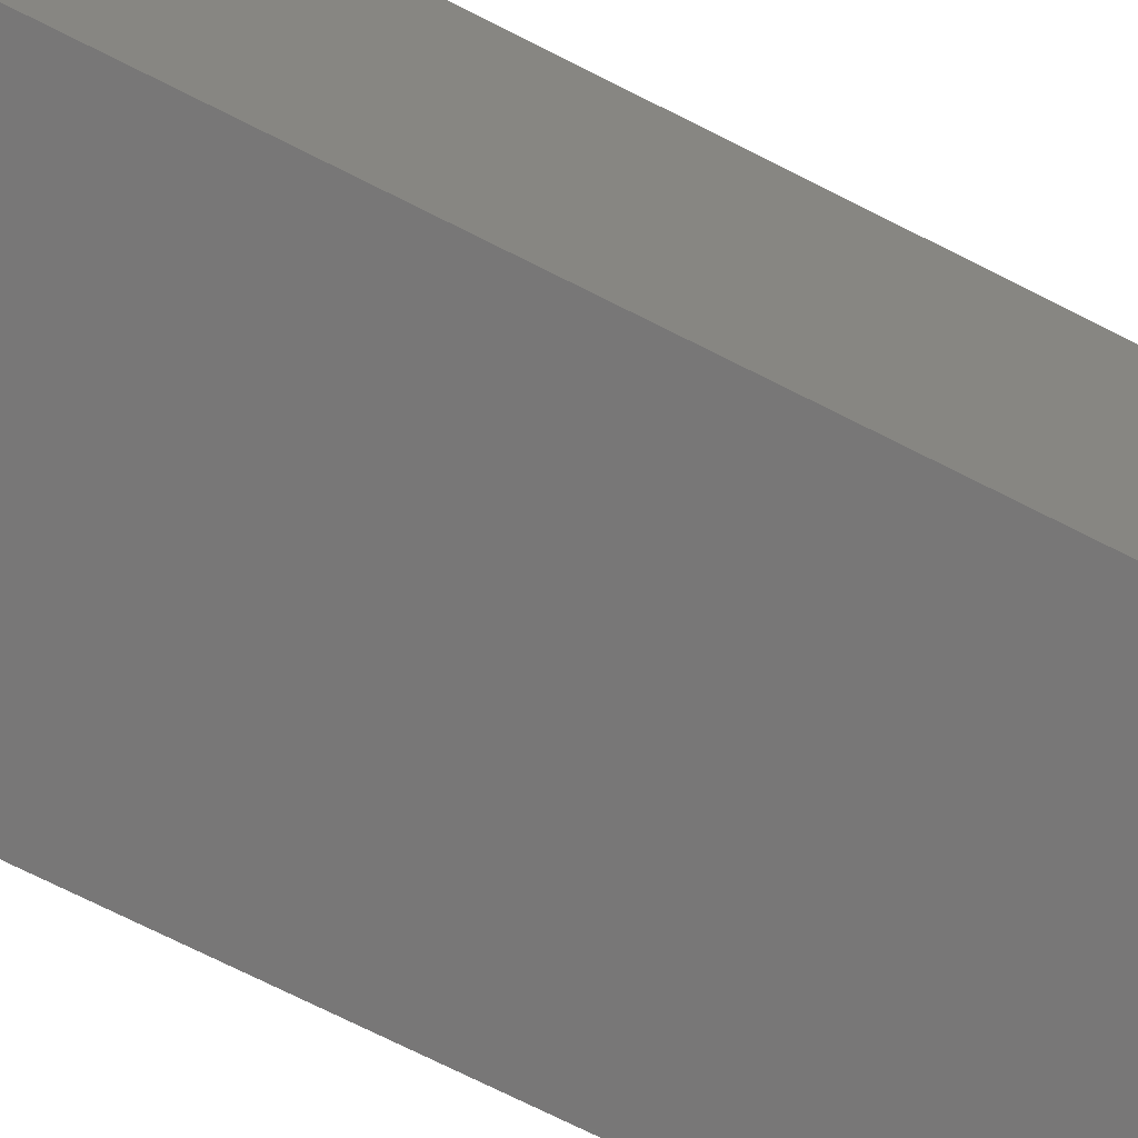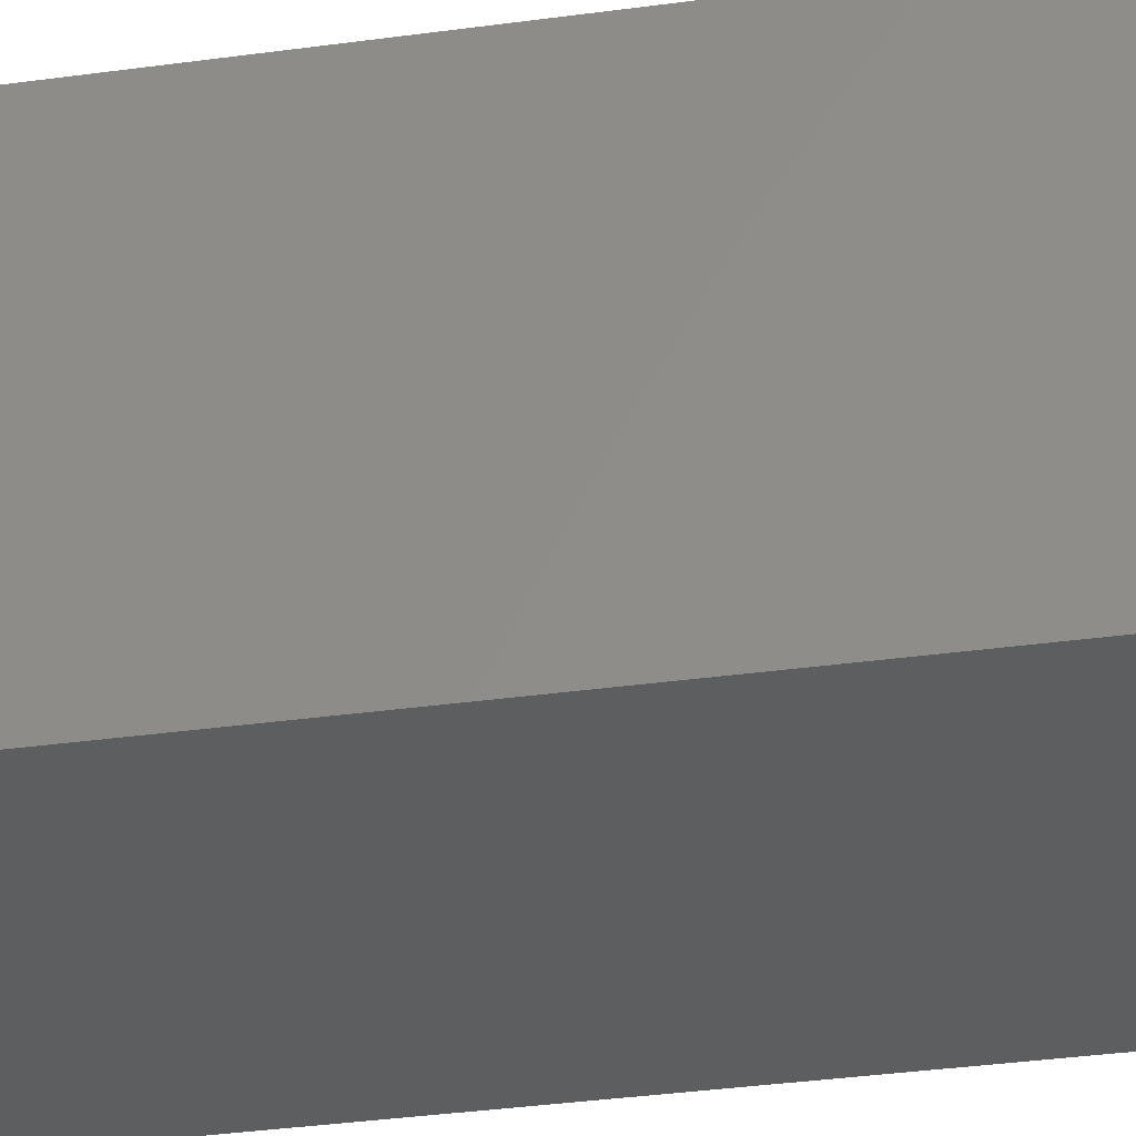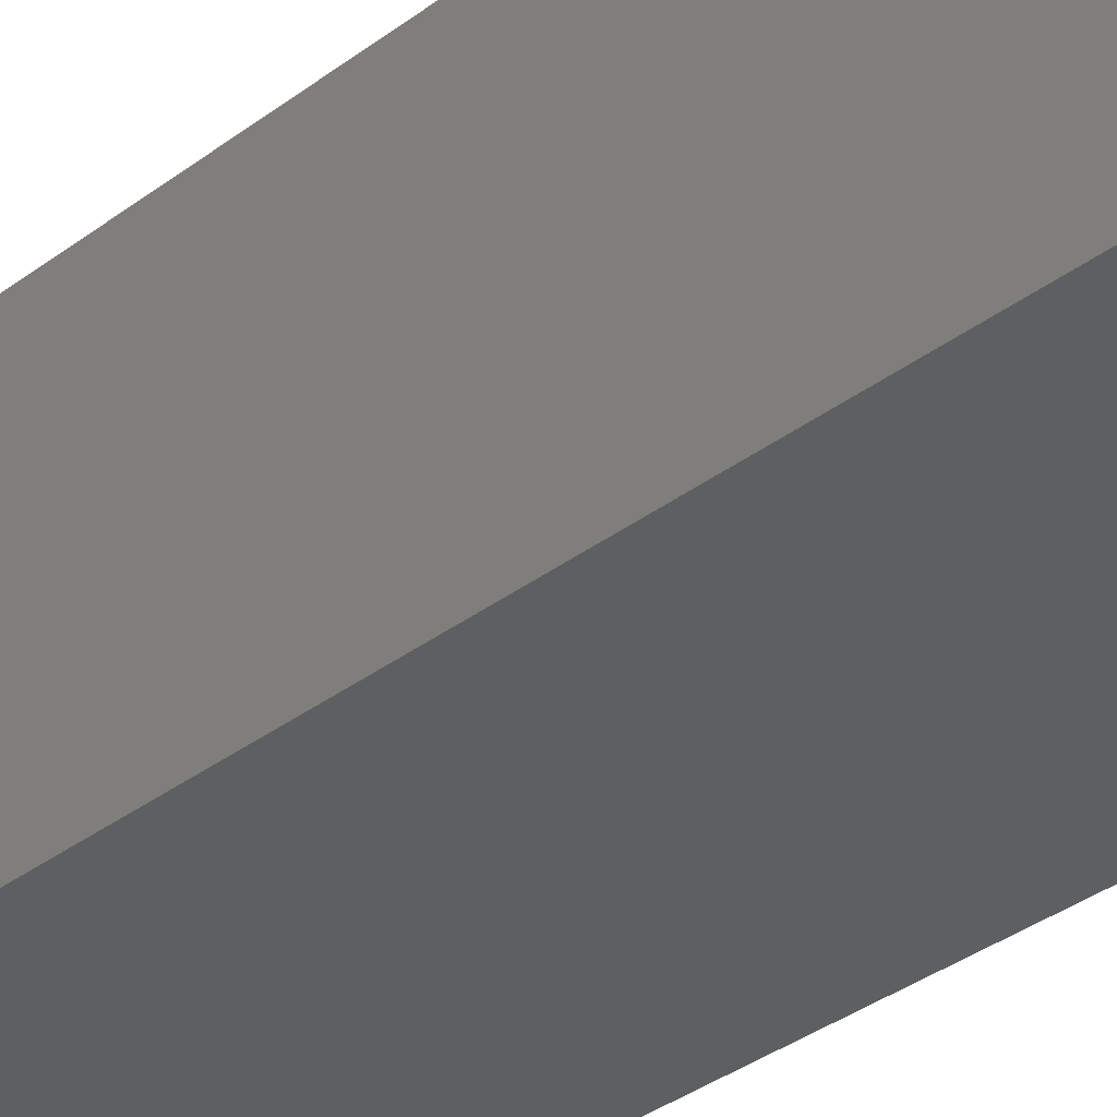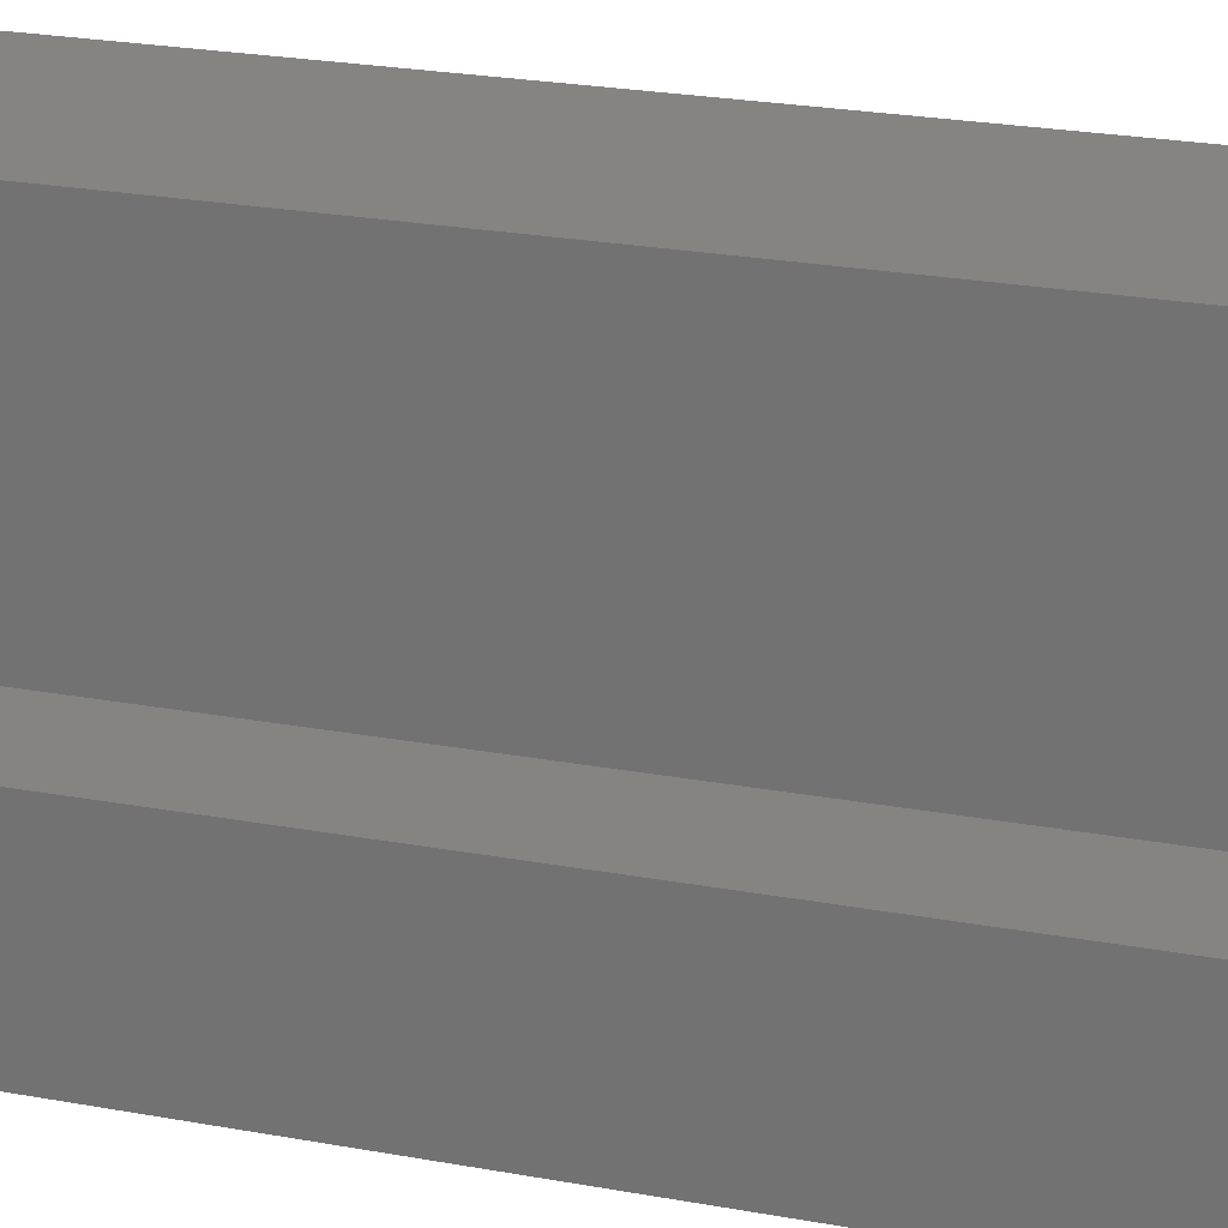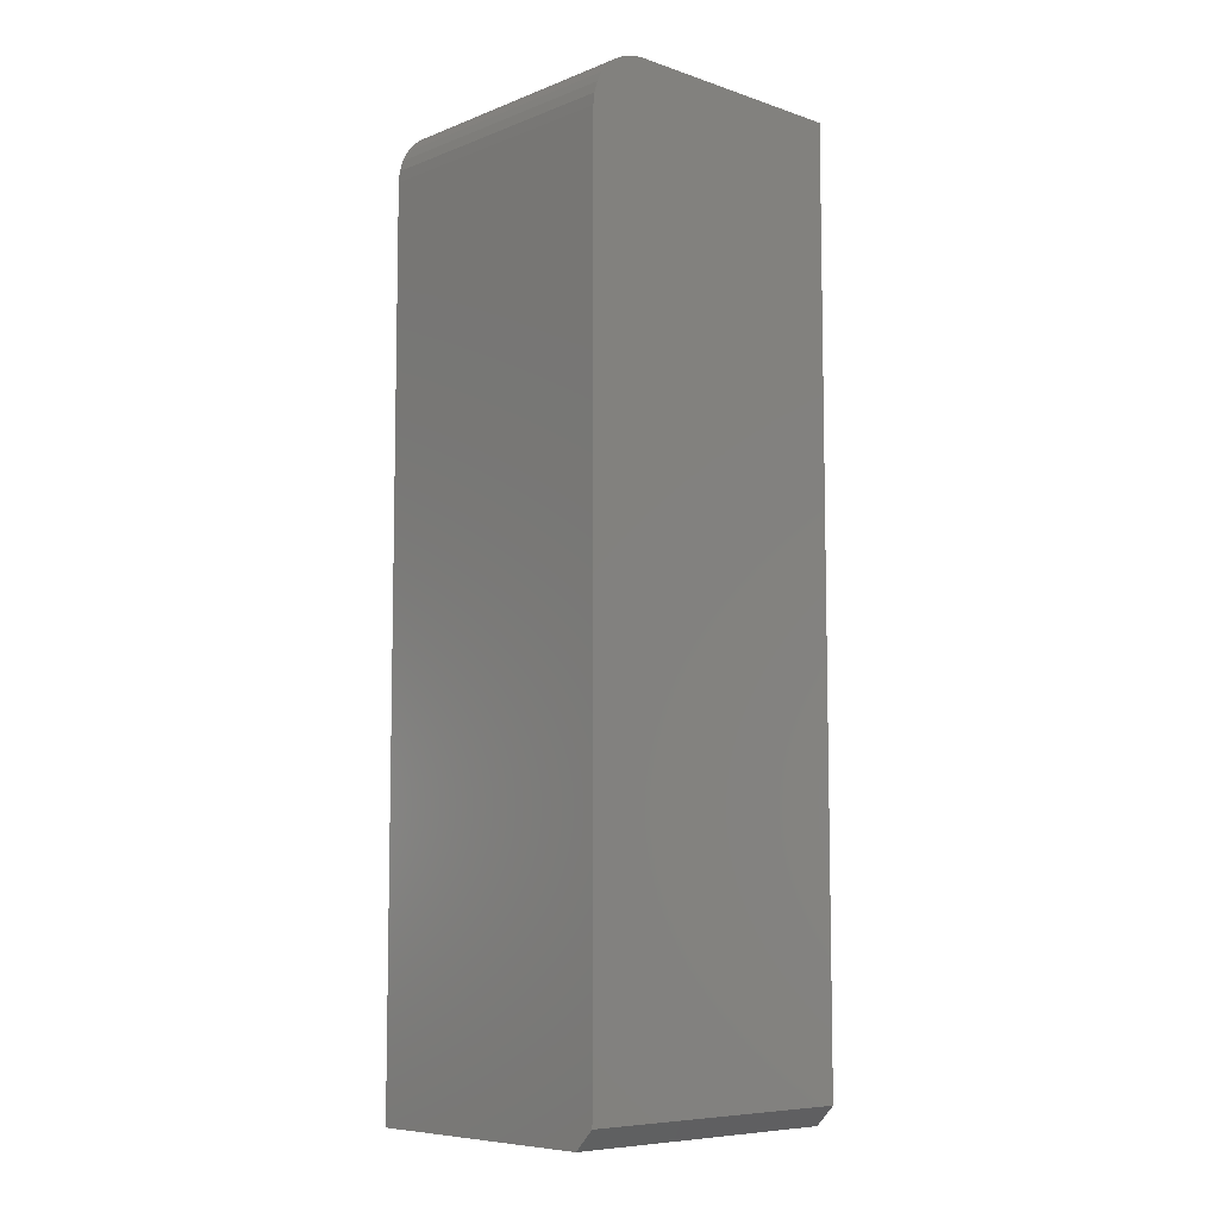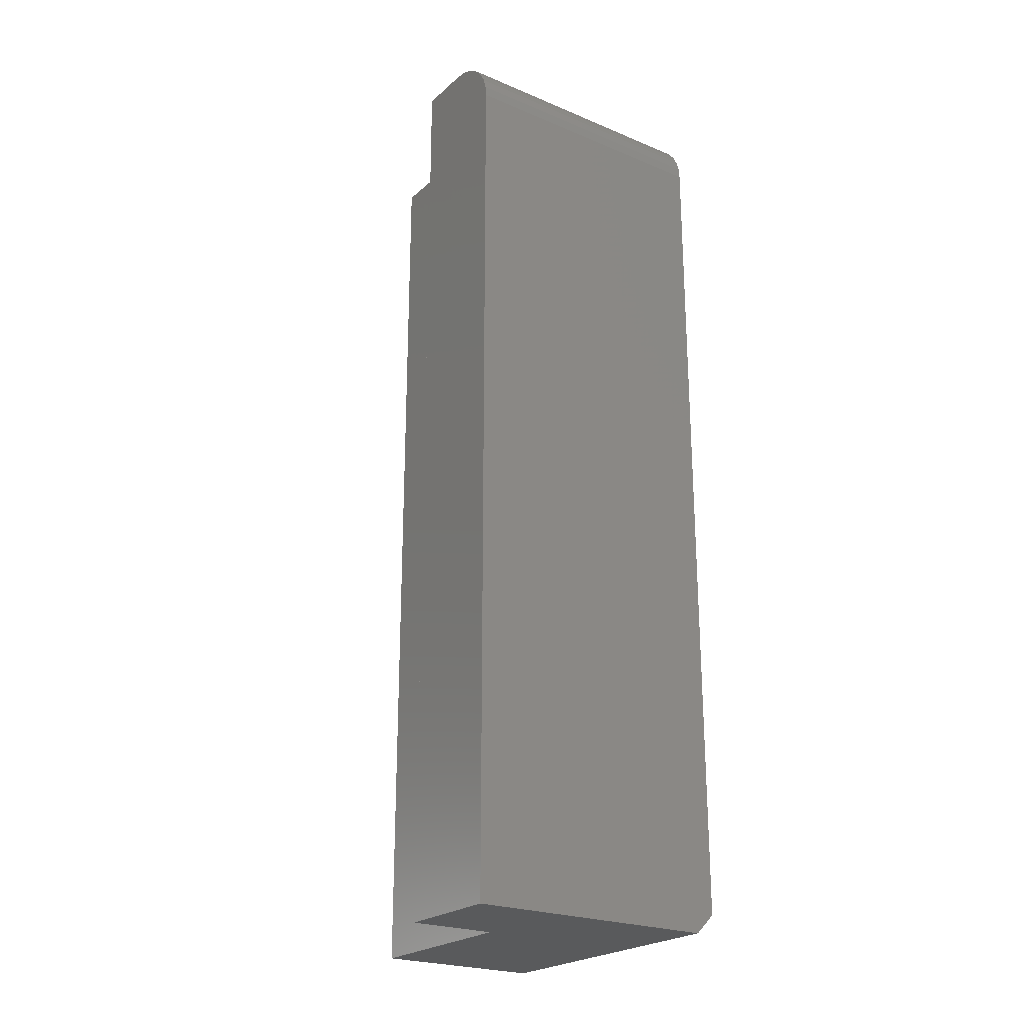
<metadata>
{"format":"stl","ext":"stl","renderer":"f3d","projection":"perspective","resolution":1024,"background":"white","views":[{"elev":-70.2,"azim":-117.1,"up":"+Z"},{"elev":-34.7,"azim":-79.5,"up":"+Z"},{"elev":-37.0,"azim":-46.2,"up":"+Z"},{"elev":19.6,"azim":110.5,"up":"+Z"},{"elev":-7.7,"azim":-132.9,"up":"+Y"},{"elev":-23.5,"azim":145.0,"up":"+Y"}]}
</metadata>
<code>
# stl→obj: 30 verts, 56 faces
v 2.31e-18 0.7491 0.03773
v 1.772e-18 0.7464 0.02894
v 2.87e-18 0.75 0.04688
v 1.435e-17 0.75 0.2344
v 1.276e-18 0.7421 0.02083
v 8.407e-19 0.7363 0.01373
v 4.837e-19 0.7292 0.0079
v 2.185e-19 0.7211 0.003568
v 5.515e-20 0.7123 0.0009007
v 0 0.7031 0
v 0 0.01562 0
v 2.776e-17 0.01562 0.2344
v 0.01562 0 -9.568e-19
v 0.2196 0 -1.344e-17
v 0.2196 0.7031 -1.344e-17
v 0.1505 0 0.2344
v 0.01562 0 0.2344
v 0.1505 0 0.08882
v 0.2196 0 0.08882
v 0.1505 0.75 0.2344
v 0.1505 0.75 0.08882
v 0.2196 0.75 0.08882
v 0.2196 0.75 0.04688
v 0.2196 0.7464 0.02894
v 0.2196 0.7491 0.03773
v 0.2196 0.7123 0.0009007
v 0.2196 0.7211 0.003568
v 0.2196 0.7292 0.0079
v 0.2196 0.7363 0.01373
v 0.2196 0.7421 0.02083
f 1 2 3
f 4 3 2
f 4 2 5
f 4 5 6
f 4 6 7
f 4 7 8
f 4 8 9
f 4 9 10
f 4 10 11
f 4 11 12
f 13 11 14
f 14 11 10
f 14 10 15
f 16 17 18
f 18 17 13
f 18 13 19
f 19 13 14
f 17 16 12
f 12 16 20
f 12 20 4
f 12 11 17
f 17 11 13
f 20 21 4
f 4 21 3
f 21 22 3
f 3 22 23
f 24 25 23
f 22 19 14
f 22 14 15
f 22 15 26
f 22 26 27
f 22 27 28
f 22 28 29
f 22 29 30
f 22 30 24
f 22 24 23
f 3 23 1
f 1 23 25
f 1 25 2
f 2 25 24
f 2 24 5
f 5 24 30
f 5 30 6
f 6 30 29
f 6 29 7
f 7 29 28
f 7 28 8
f 8 28 27
f 8 27 9
f 9 27 26
f 9 26 10
f 10 26 15
f 18 21 16
f 16 21 20
f 19 22 18
f 18 22 21

</code>
